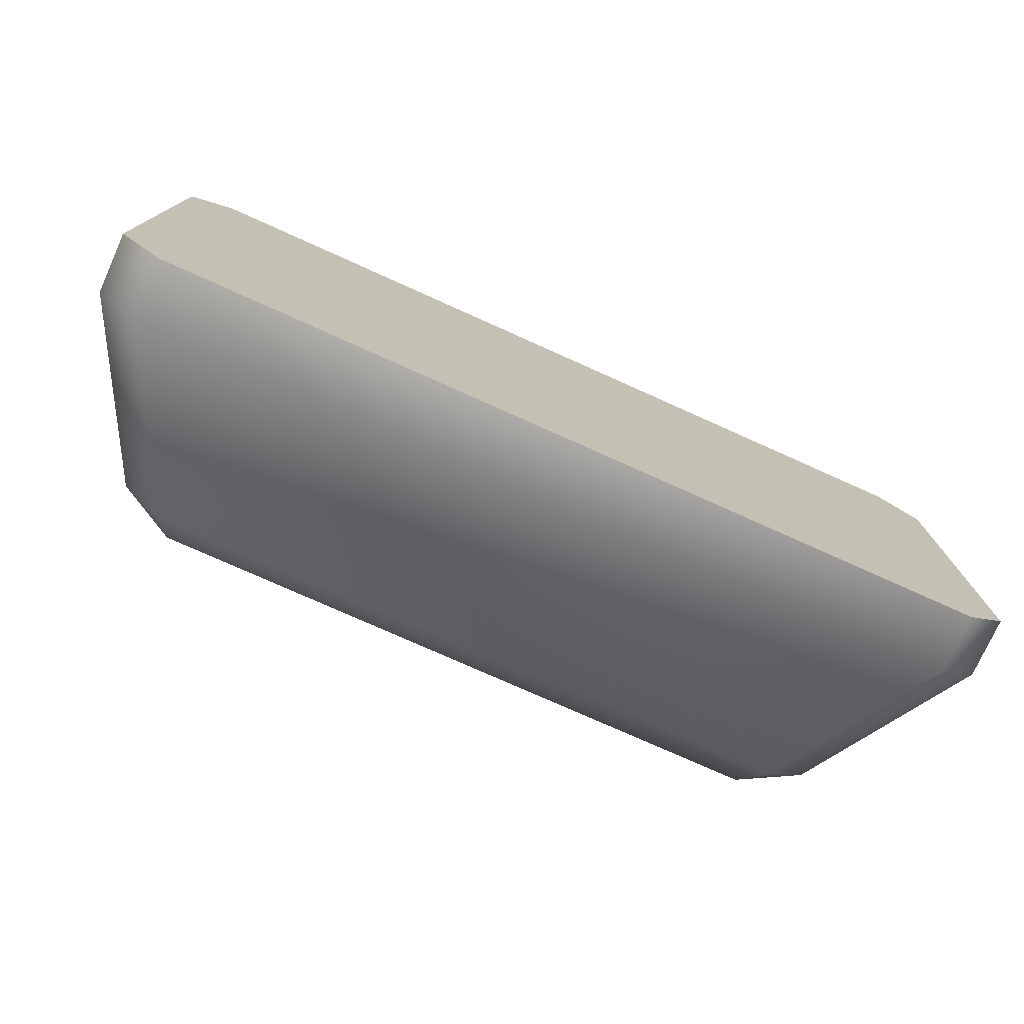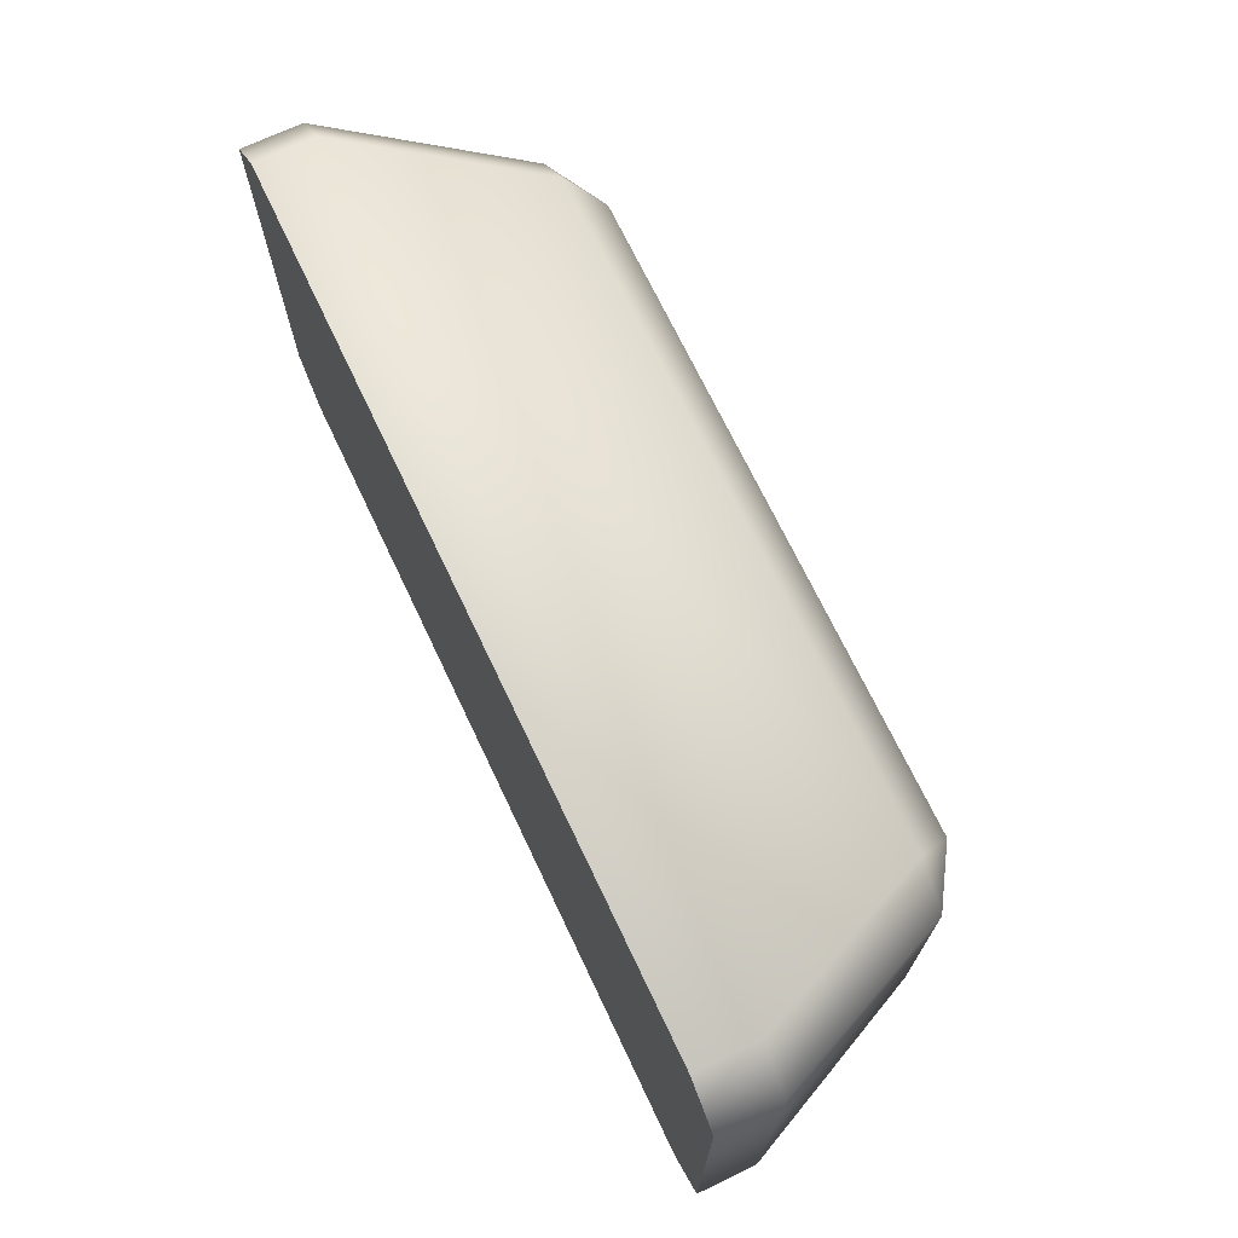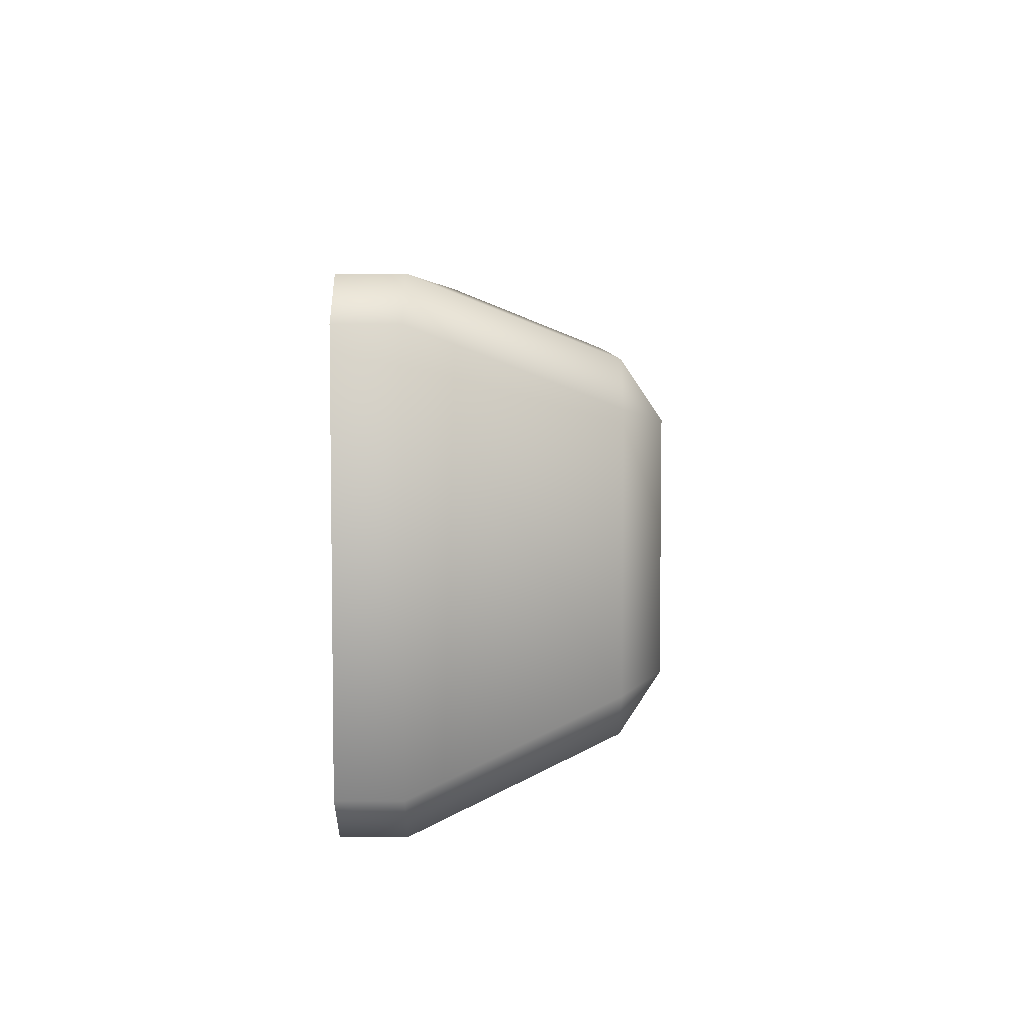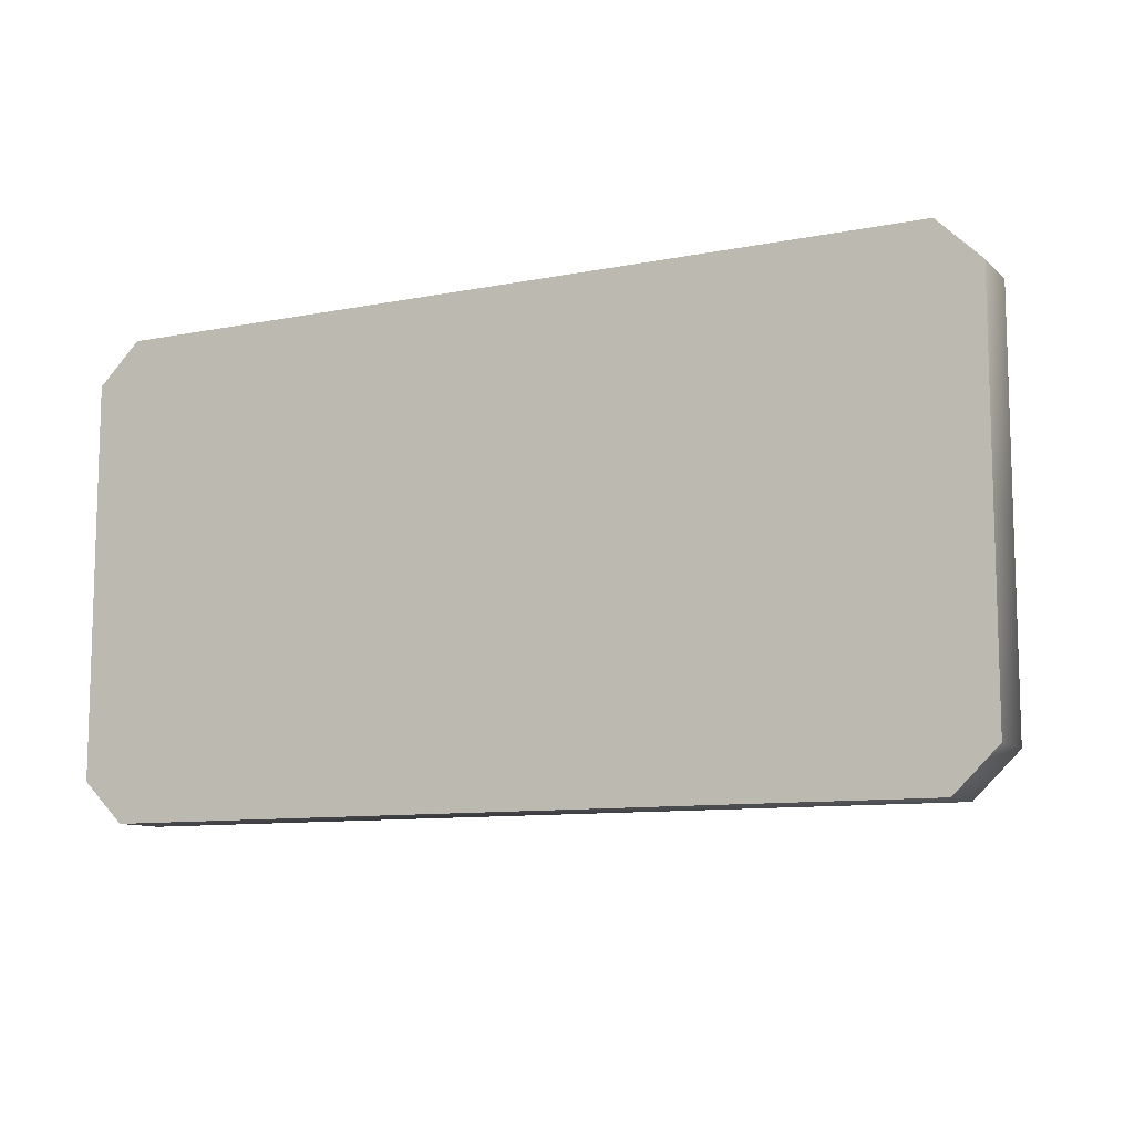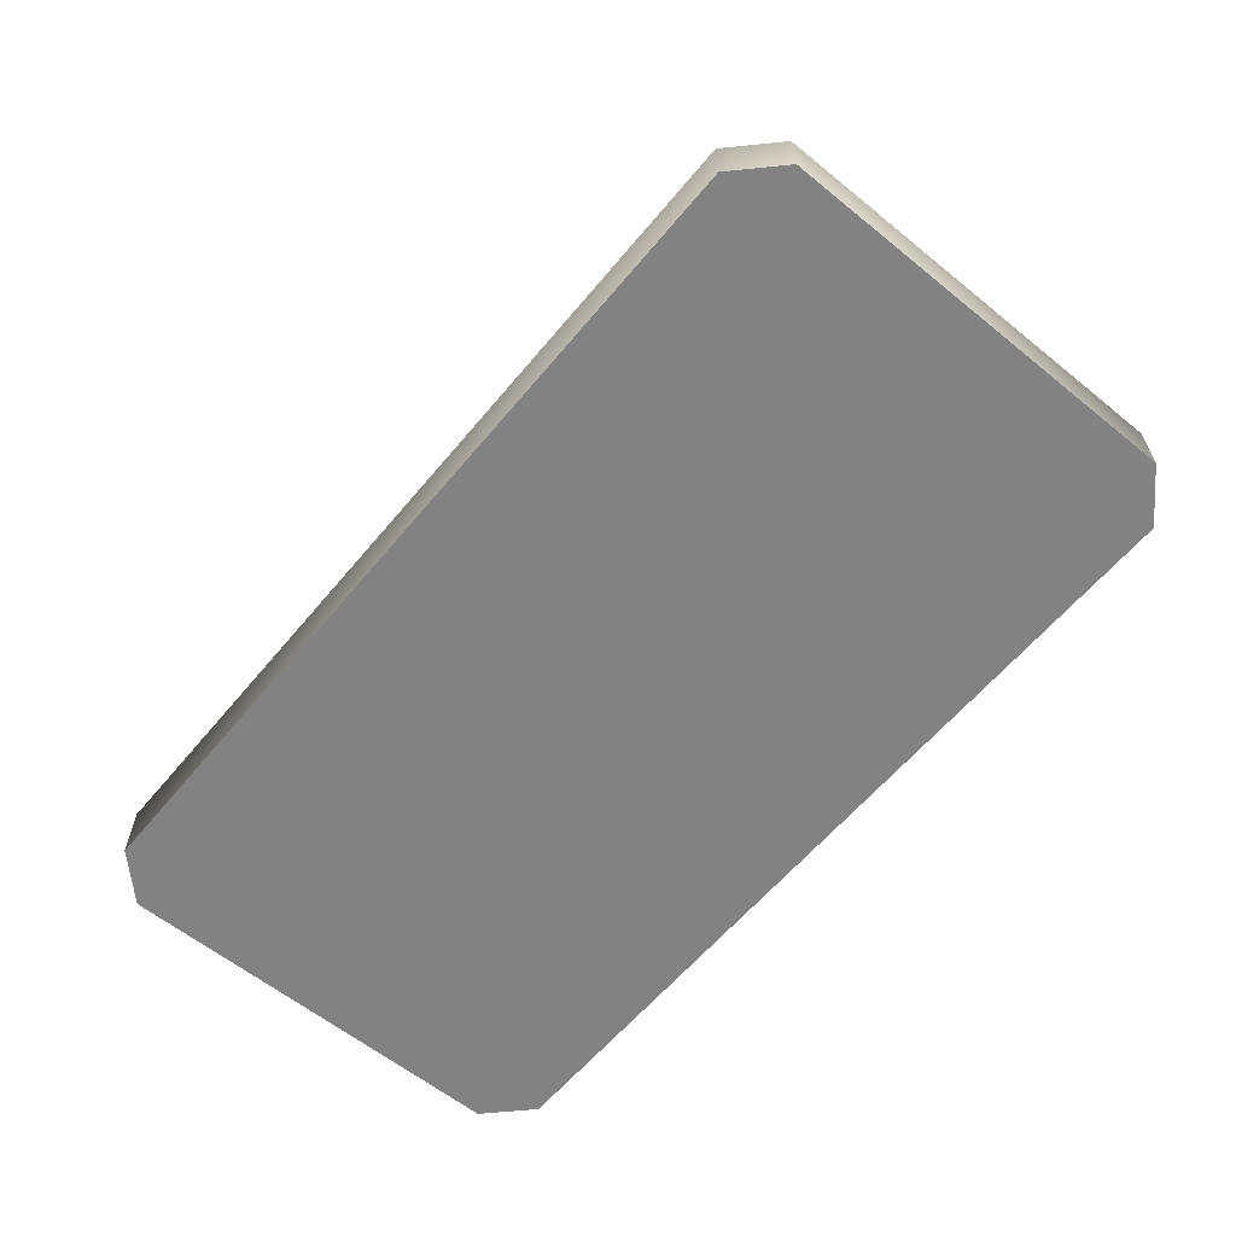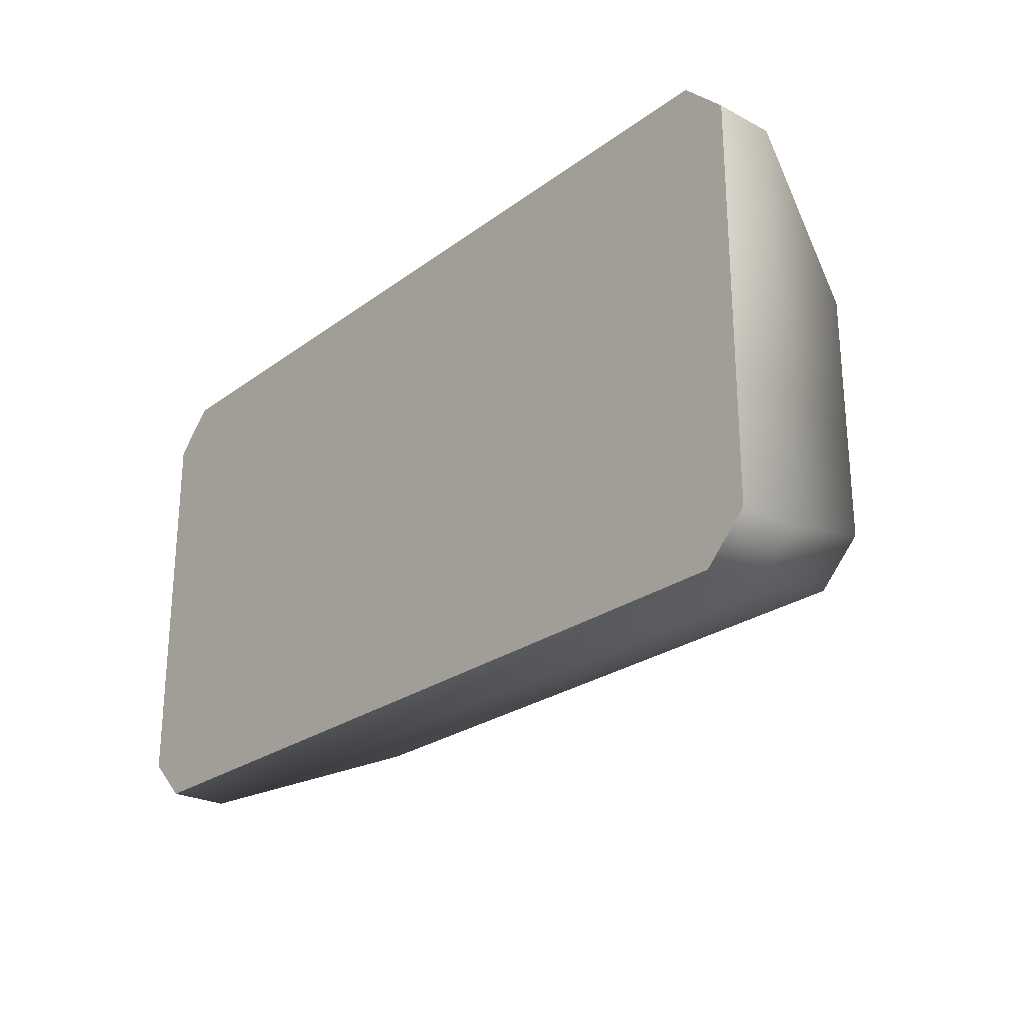
<metadata>
{"format":"obj","ext":"obj","renderer":"f3d","projection":"perspective","resolution":1024,"background":"white","views":[{"elev":-75.9,"azim":-24.2,"up":"+Z"},{"elev":70.4,"azim":64.6,"up":"+Z"},{"elev":5.6,"azim":91.2,"up":"+Z"},{"elev":-10.0,"azim":26.8,"up":"+Z"},{"elev":-60.8,"azim":50.4,"up":"+Y"},{"elev":-25.0,"azim":49.7,"up":"+Z"}]}
</metadata>
<code>
o cast_iron_cast_iron_item
v 0.09428 0.06171 0.03175
v 0.08017 0.07083 0.02875
v 0.08351 0.06154 0.04245
v 0.09428 0.06171 -0.03175
v 0.08351 0.06154 -0.04245
v 0.08017 0.07083 -0.02875
v -0.09428 0.06171 -0.03175
v -0.08017 0.07083 -0.02875
v -0.08351 0.06154 -0.04245
v -0.09428 0.06171 0.03175
v -0.08351 0.06154 0.04245
v -0.08017 0.07083 0.02875
v -0.1046 0.015 0.06103
v -0.1154 0.015 0.05039
v -0.1154 0.015 -0.05039
v -0.1046 0.015 -0.06103
v 0.1046 0.015 -0.06103
v 0.1154 0.015 -0.05039
v 0.1154 0.015 0.05039
v 0.1046 0.015 0.06103
v -0.1046 0 0.06103
v -0.1154 0 0.05039
v -0.1154 -0 -0.05039
v -0.1046 -0 -0.06103
v 0.1046 -0 -0.06103
v 0.1154 -0 -0.05039
v 0.1154 0 0.05039
v 0.1046 0 0.06103
f 3 11 13 20
f 10 7 15 14
f 9 5 17 16
f 2 6 8 12
f 1 2 3
f 4 5 6
f 7 8 9
f 10 11 12
f 7 10 12 8
f 1 4 6 2
f 5 9 8 6
f 2 12 11 3
f 13 11 10 14
f 9 16 15 7
f 17 5 4 18
f 3 20 19 1
f 4 1 19 18
f 20 13 21 28
f 13 14 22 21
f 16 17 25 24
f 18 19 27 26
f 19 20 28 27
f 17 18 26 25
f 14 15 23 22
f 15 16 24 23
f 22 27 28 21
f 27 22 23 26
f 24 25 26 23

</code>
